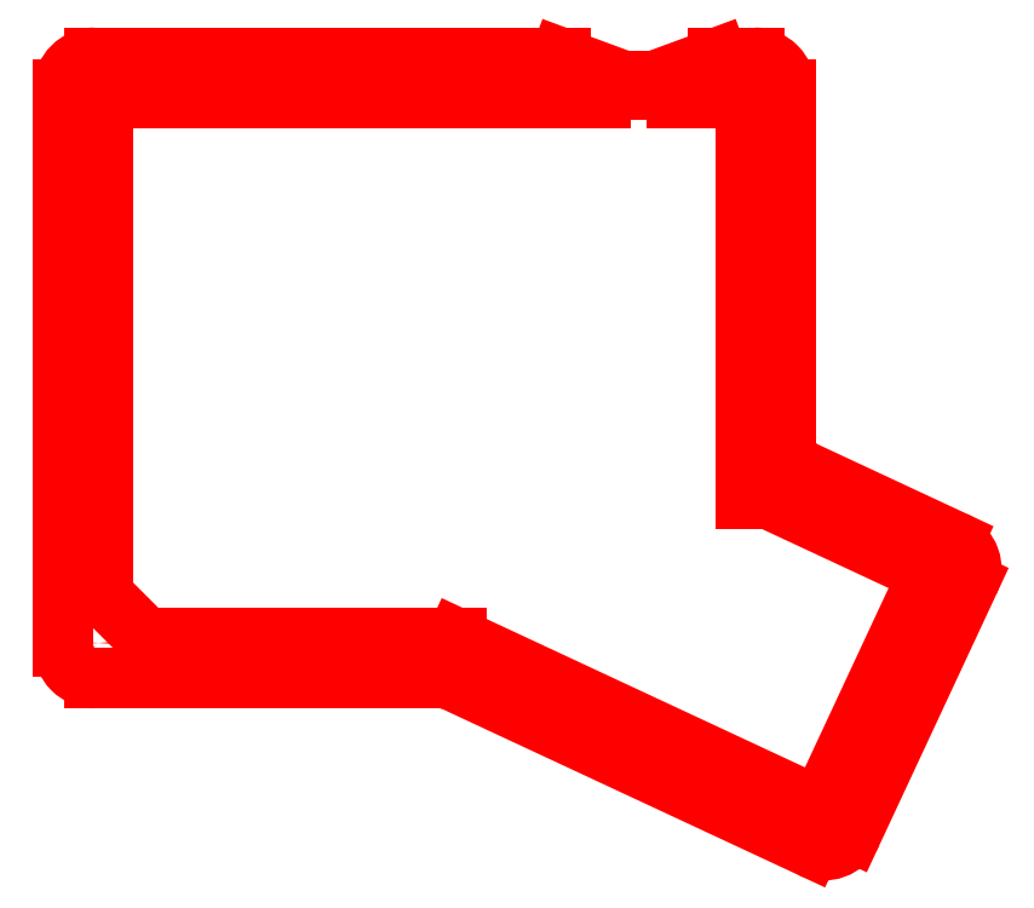
<metadata>
{"format":"dxf","ext":"dxf","renderer":"ezdxf+matplotlib","layout":"modelspace","background":"white","min_lineweight":24,"dpi":150}
</metadata>
<code>
0
SECTION
2
ENTITIES
0
CIRCLE
8
0
10
216.6
20
69.9
30
0
40
1.5
0
LINE
8
0
10
152.1
20
178.6
30
0
11
144.8
21
178.6
31
0
0
CIRCLE
8
0
10
190
20
12.88
30
0
40
1.5
0
LINE
8
0
10
211.7
20
65.75
30
0
11
190
21
19.25
31
0
0
CIRCLE
8
0
10
106.7
20
49.71
30
0
40
1.5
0
LINE
8
0
10
190
20
19.25
30
0
11
185.8
21
17.71
31
0
0
LINE
8
0
10
185.8
20
17.71
30
0
11
107.7
21
54.16
31
0
0
CIRCLE
8
0
10
26.26
20
53.12
30
0
40
1.5
0
LINE
8
0
10
144.8
20
178.6
30
0
11
130.9
21
183.7
31
0
0
LINE
8
0
10
166
20
183.7
30
0
11
152.1
21
178.6
31
0
0
LINE
8
0
10
139.8
20
176.6
30
0
11
156.9
21
176.6
31
0
0
LINE
8
0
10
156.9
20
176.6
30
0
11
156.9
21
174.8
31
0
0
LINE
8
0
10
166
20
183.7
30
0
11
174.1
21
183.7
31
0
0
LINE
8
0
10
181.1
20
176.7
30
0
11
181.1
21
97.81
31
0
0
LINE
8
0
10
20
20
52.27
30
0
11
20
21
176.7
31
0
0
LINE
8
0
10
27
20
183.7
30
0
11
130.9
21
183.7
31
0
0
LINE
8
0
10
107.7
20
54.16
30
0
11
38.41
21
54.16
31
0
0
LINE
8
0
10
38.41
20
54.16
30
0
11
28.89
21
63.68
31
0
0
LINE
8
0
10
28.89
20
63.68
30
0
11
28.89
21
171.6
31
0
0
LINE
8
0
10
139.8
20
174.8
30
0
11
139.8
21
176.6
31
0
0
LINE
8
0
10
156.9
20
174.8
30
0
11
169
21
174.8
31
0
0
LINE
8
0
10
169
20
174.8
30
0
11
172.2
21
171.6
31
0
0
LINE
8
0
10
185.1
20
91.47
30
0
11
218.5
21
75.89
31
0
0
LINE
8
0
10
172.2
20
171.6
30
0
11
172.2
21
85.4
31
0
0
LINE
8
0
10
172.2
20
85.4
30
0
11
177.1
21
85.4
31
0
0
LINE
8
0
10
221.9
20
66.58
30
0
11
196
21
10.9
31
0
0
LINE
8
0
10
177.1
20
85.4
30
0
11
210.2
21
69.97
31
0
0
LINE
8
0
10
210.2
20
69.97
30
0
11
211.7
21
65.75
31
0
0
LINE
8
0
10
186.7
20
7.517
30
0
11
107.1
21
44.61
31
0
0
CIRCLE
8
0
10
26.26
20
177.4
30
0
40
1.5
0
CIRCLE
8
0
10
121.3
20
179.3
30
0
40
1.5
0
LINE
8
0
10
104.1
20
45.27
30
0
11
27
21
45.27
31
0
0
CIRCLE
8
0
10
174.8
20
177.4
30
0
40
1.5
0
ARC
8
0
10
27
20
176.7
30
0
40
7
50
90
51
180
0
ARC
8
0
10
174.1
20
176.7
30
0
40
7
50
0
51
90
0
ARC
8
0
10
27
20
52.27
30
0
40
7
50
180
51
270
0
ARC
8
0
10
189.6
20
13.86
30
0
40
7
50
245
51
335
0
ARC
8
0
10
215.6
20
69.54
30
0
40
7
50
335
51
65
0
ARC
8
0
10
188.1
20
97.81
30
0
40
7
50
180
51
245
0
ARC
8
0
10
104.1
20
38.27
30
0
40
7
50
65
51
90
0
LINE
8
0
10
196
20
16
30
0
11
196
21
16
31
0
0
LINE
8
0
10
91.4
20
174.8
30
0
11
91.4
21
176.6
31
0
0
LINE
8
0
10
91.4
20
176.6
30
0
11
102.9
21
176.6
31
0
0
LINE
8
0
10
102.9
20
176.6
30
0
11
102.9
21
174.8
31
0
0
LINE
8
0
10
28.89
20
171.6
30
0
11
32.06
21
174.8
31
0
0
LINE
8
0
10
32.06
20
174.8
30
0
11
91.4
21
174.8
31
0
0
LINE
8
0
10
102.9
20
174.8
30
0
11
139.8
21
174.8
31
0
0
ENDSEC
0
EOF

</code>
